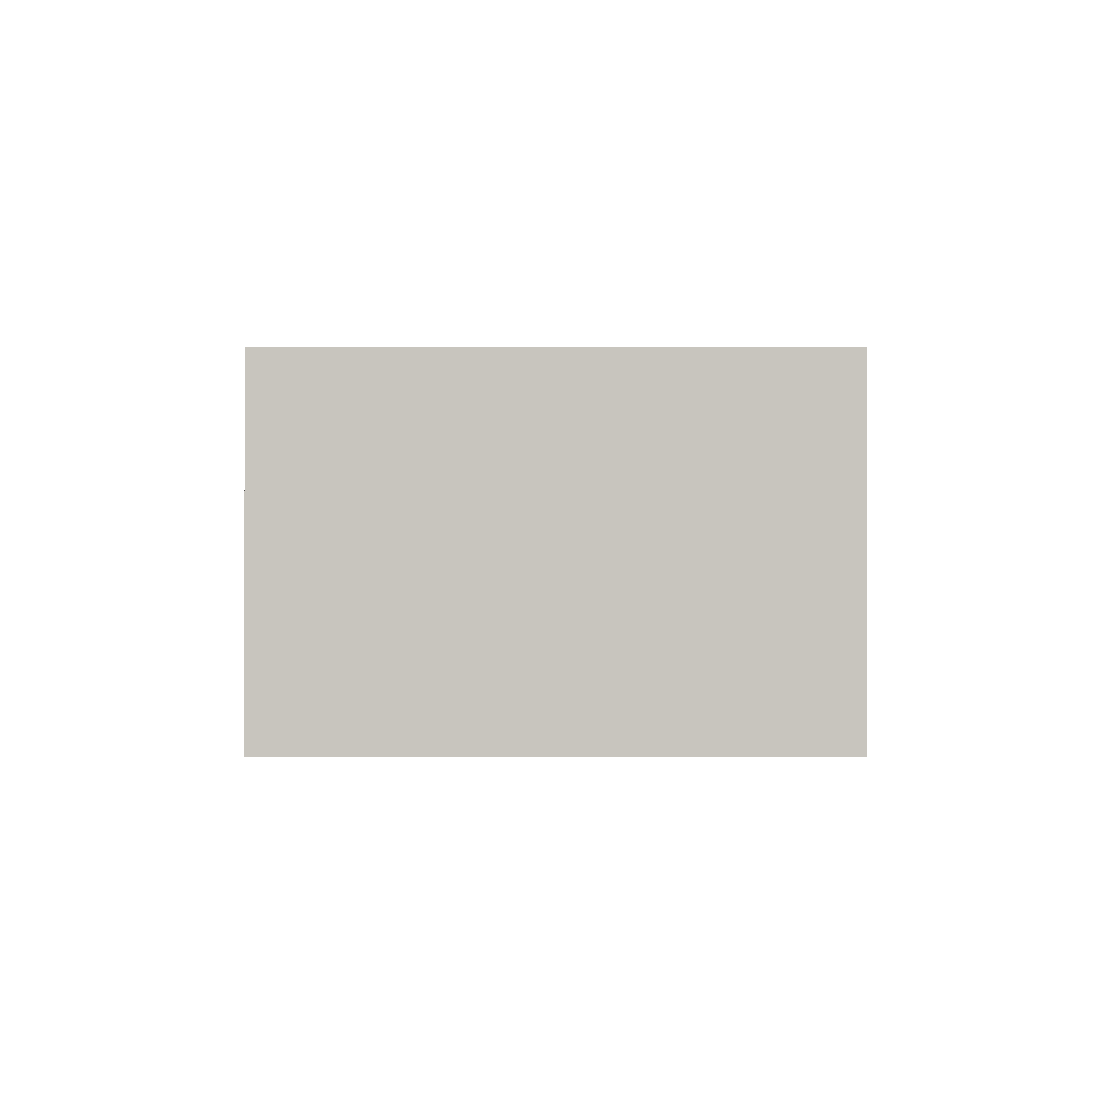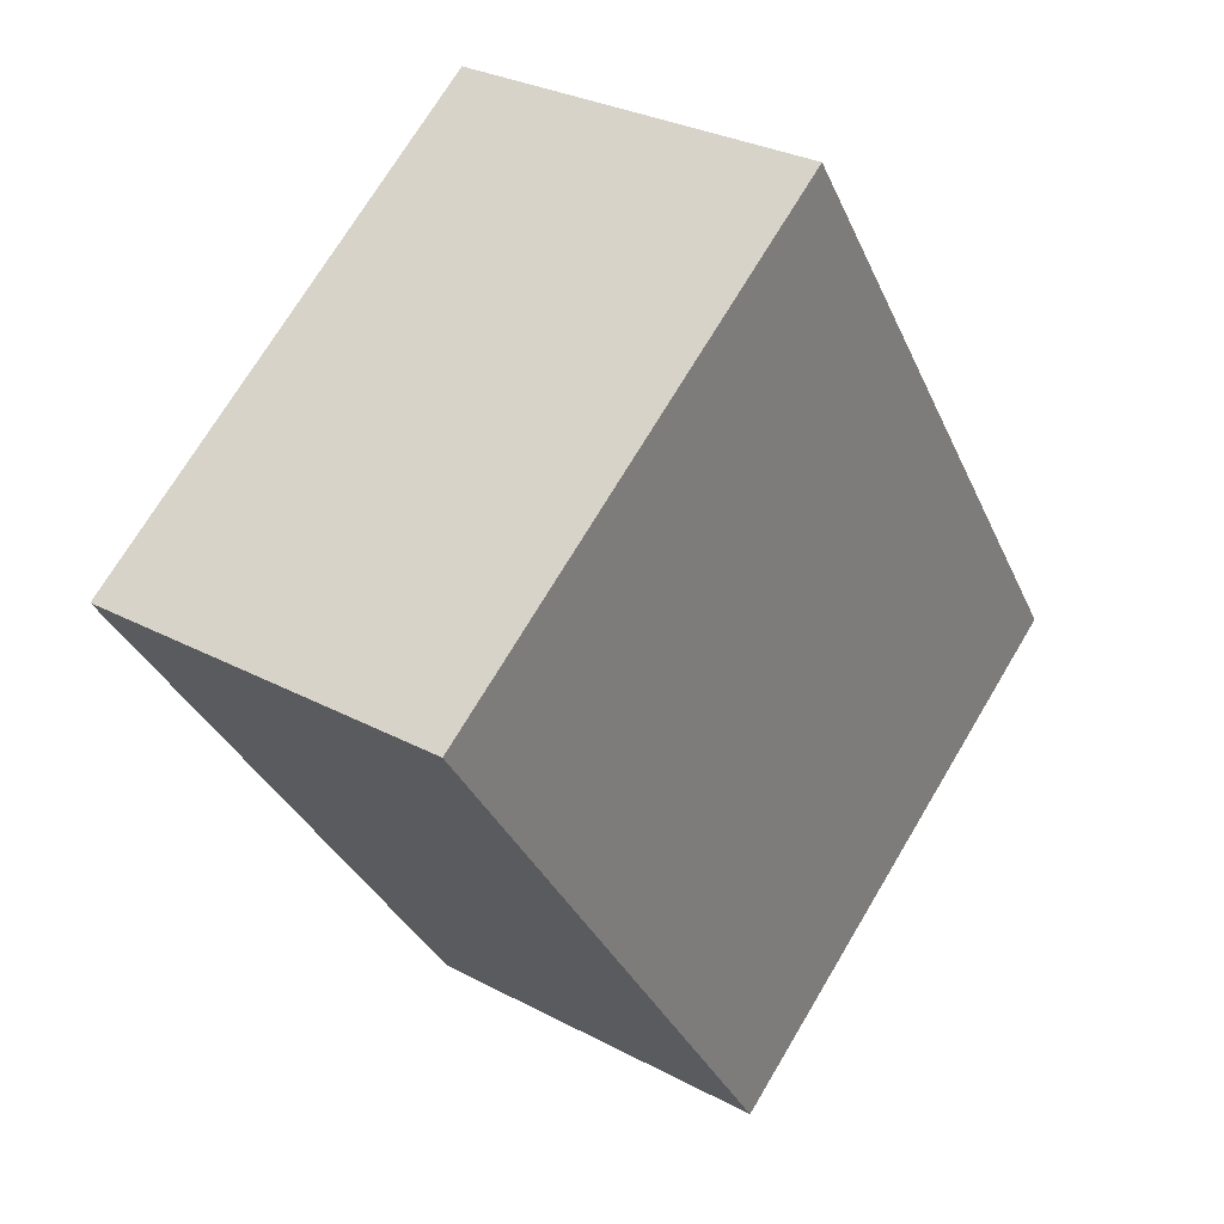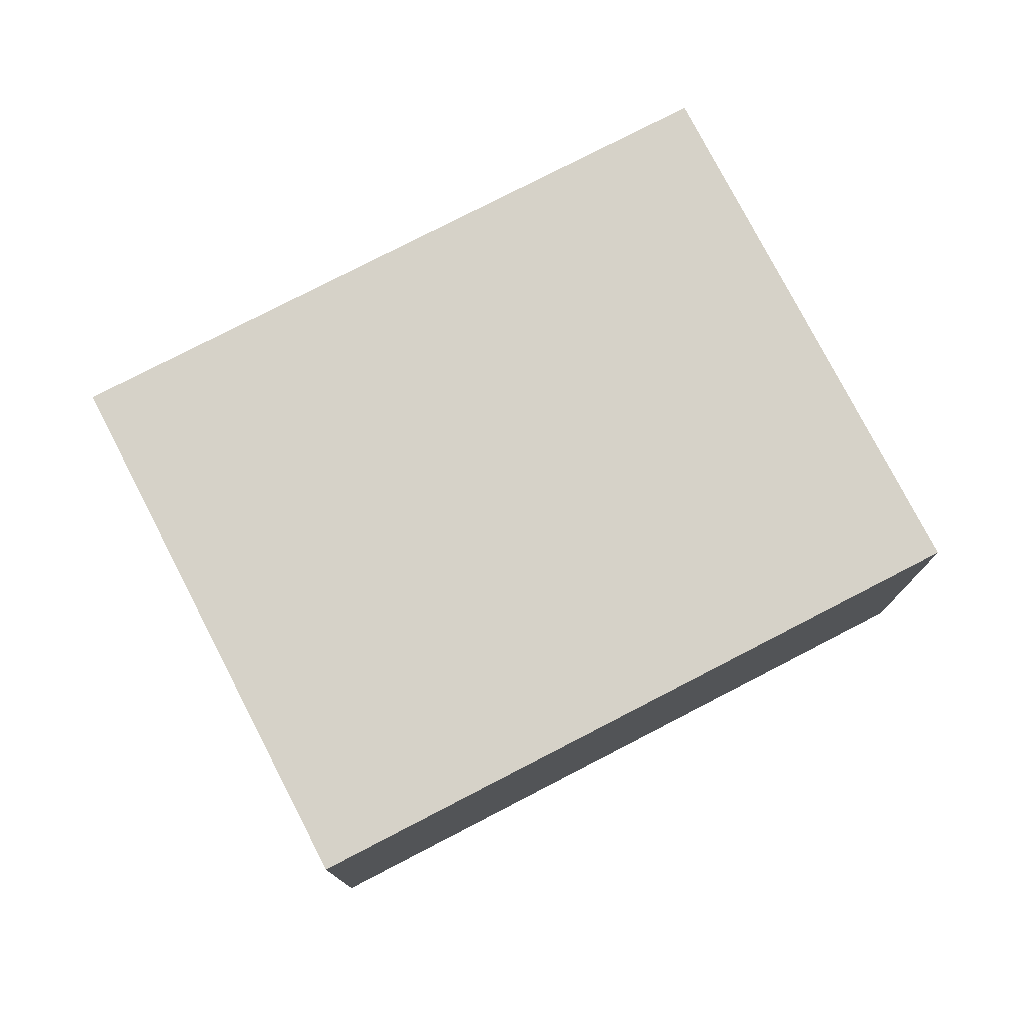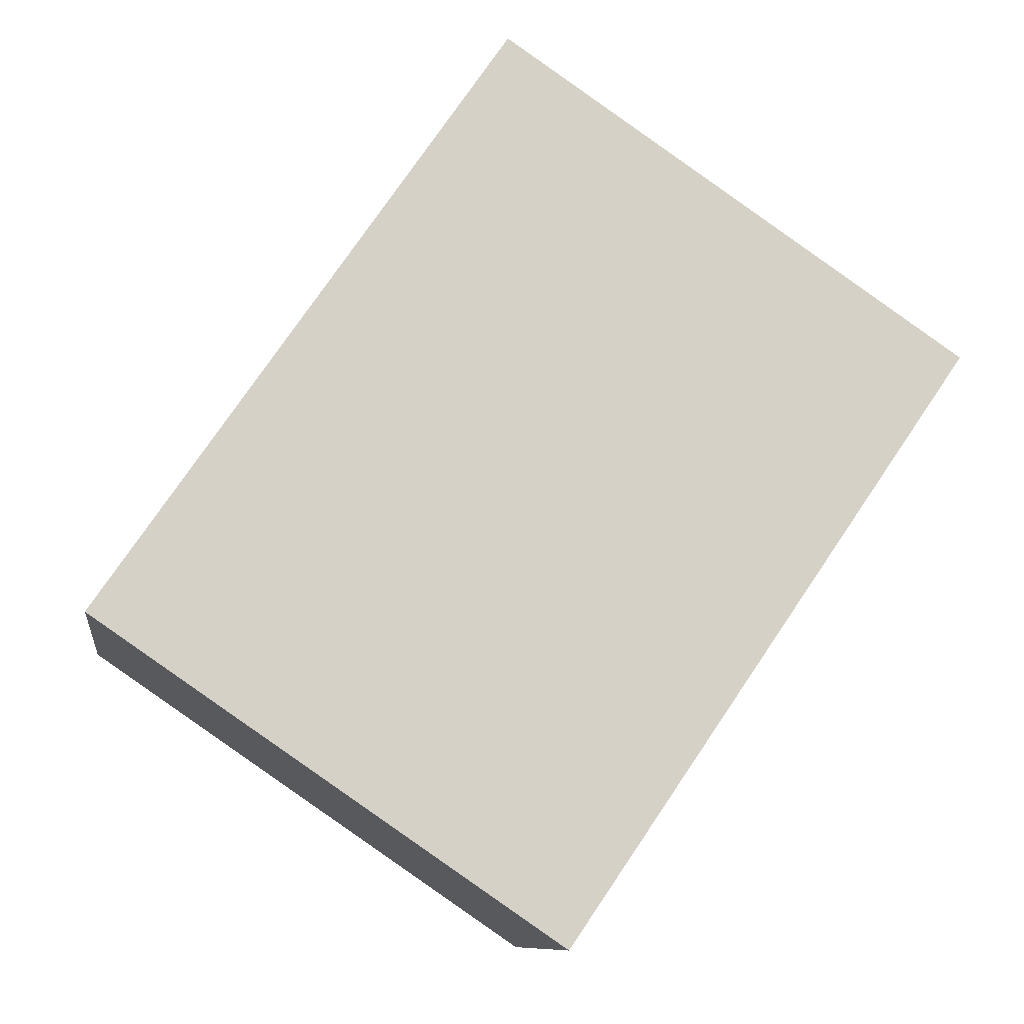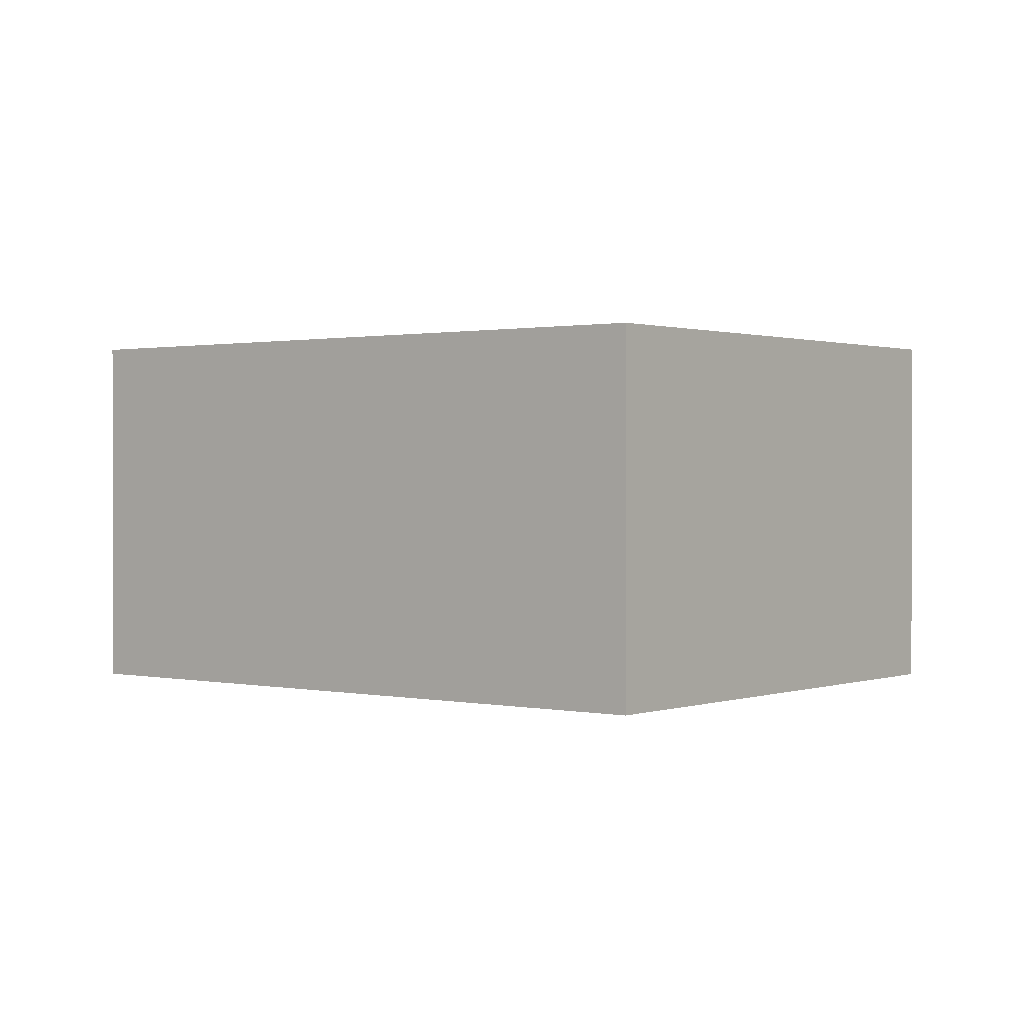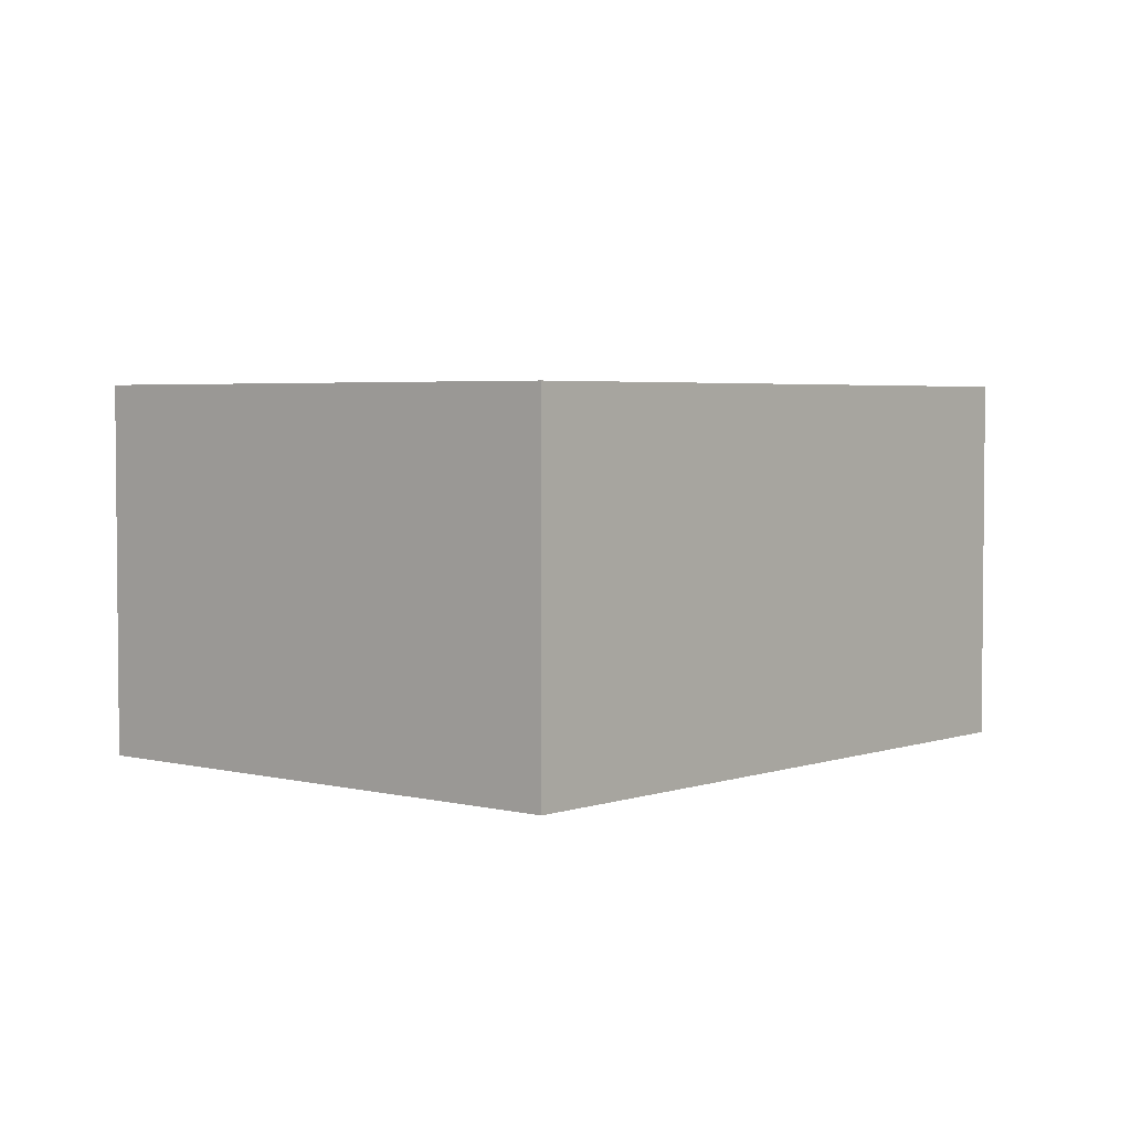
<metadata>
{"format":"obj","ext":"obj","renderer":"f3d","projection":"perspective","resolution":1024,"background":"white","views":[{"elev":-0.5,"azim":34.3,"up":"+Y"},{"elev":29.6,"azim":128.1,"up":"+Z"},{"elev":77.5,"azim":97.0,"up":"+Y"},{"elev":-9.8,"azim":-7.8,"up":"+Z"},{"elev":0.9,"azim":-17.3,"up":"+Y"},{"elev":3.6,"azim":75.0,"up":"+Y"}]}
</metadata>
<code>
v  1.813 1.656 2.653
v  2.077 1.656 -1.419
v  0 1.656 1.014e-16
v  3.89 1.656 1.234
v  0 0 0
v  1.813 -1.624e-16 2.653
v  3.89 -7.556e-17 1.234
v  2.077 8.689e-17 -1.419
g defaultobject
f 1 2 3
f 2 1 4
f 5 1 3
f 1 5 6
f 6 4 1
f 4 6 7
f 7 2 4
f 2 7 8
f 8 3 2
f 3 8 5
f 8 6 5
f 6 8 7

</code>
